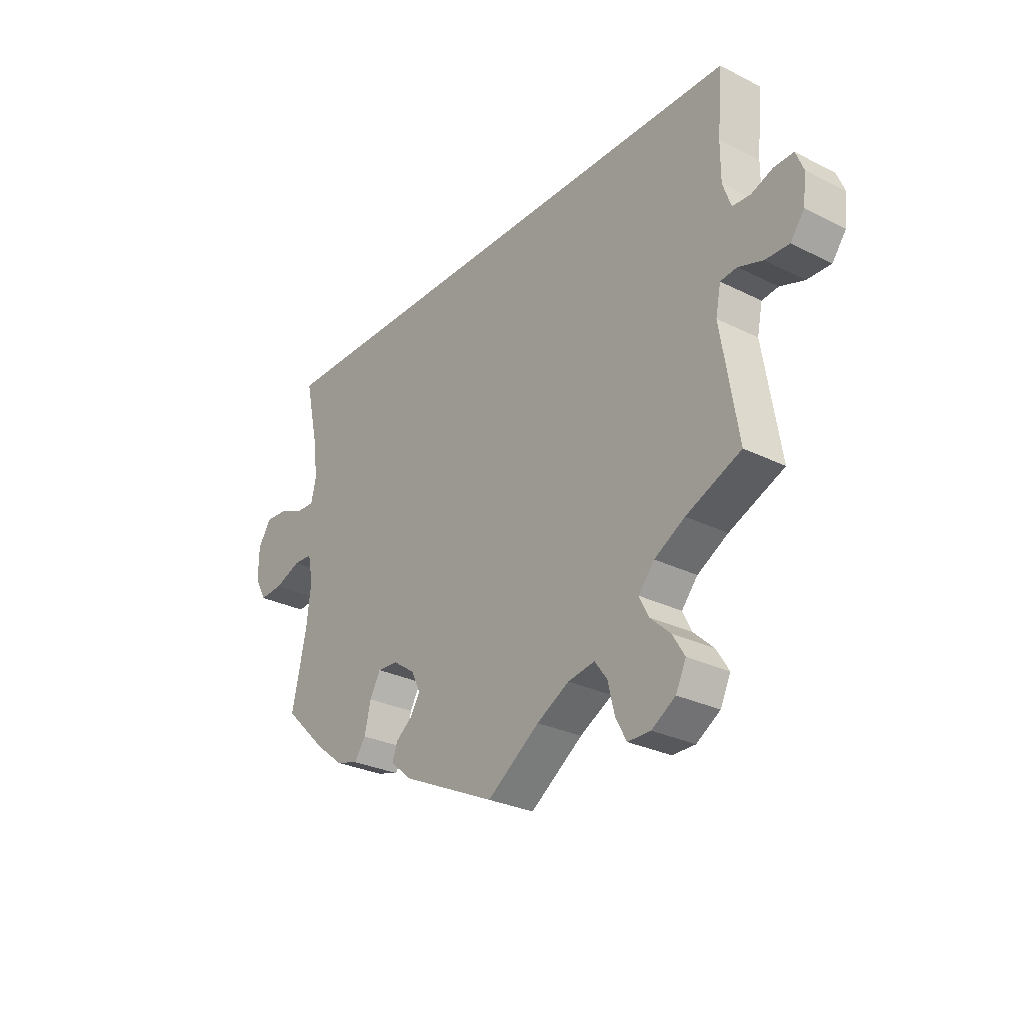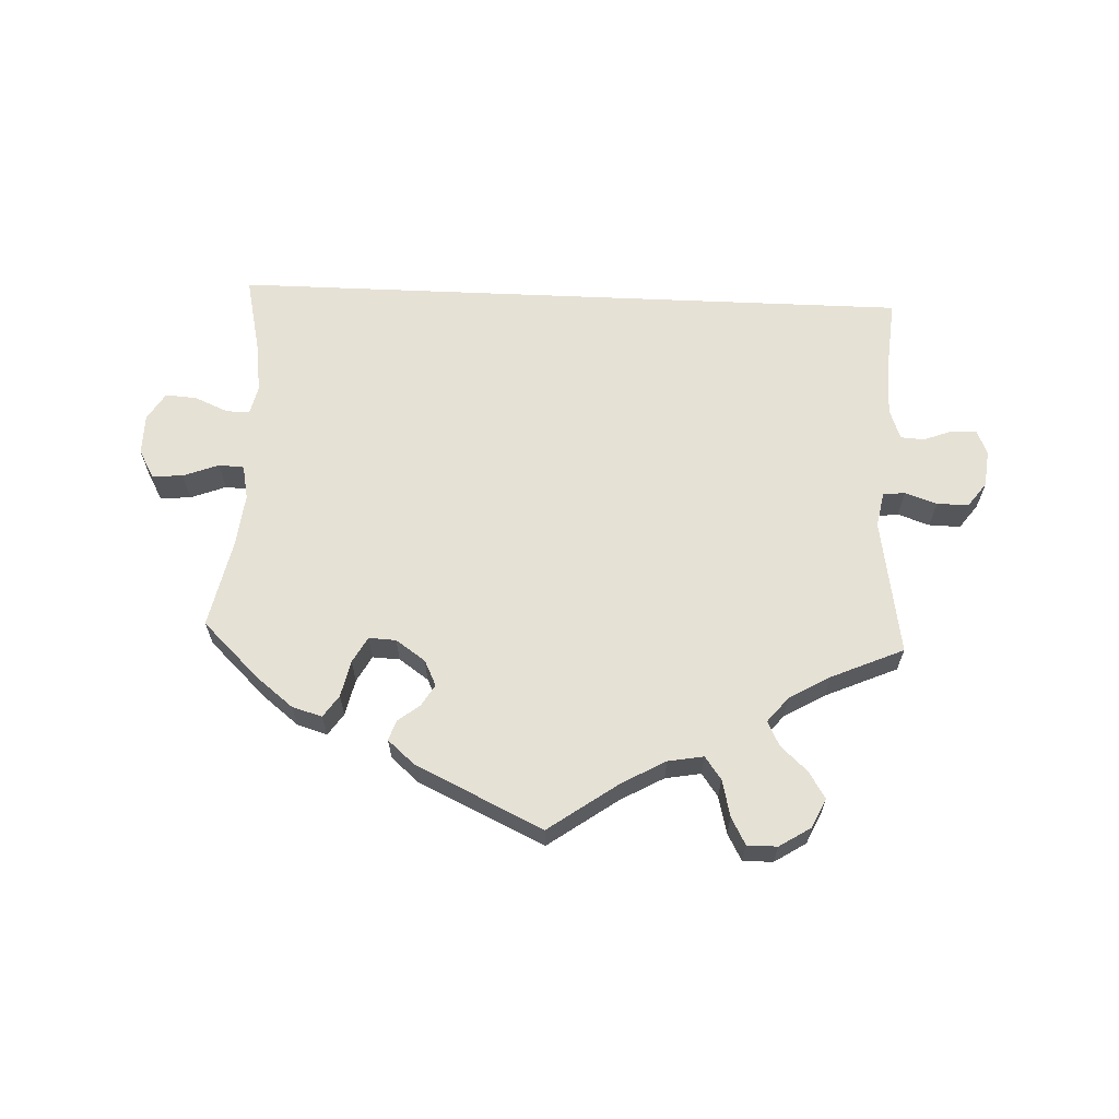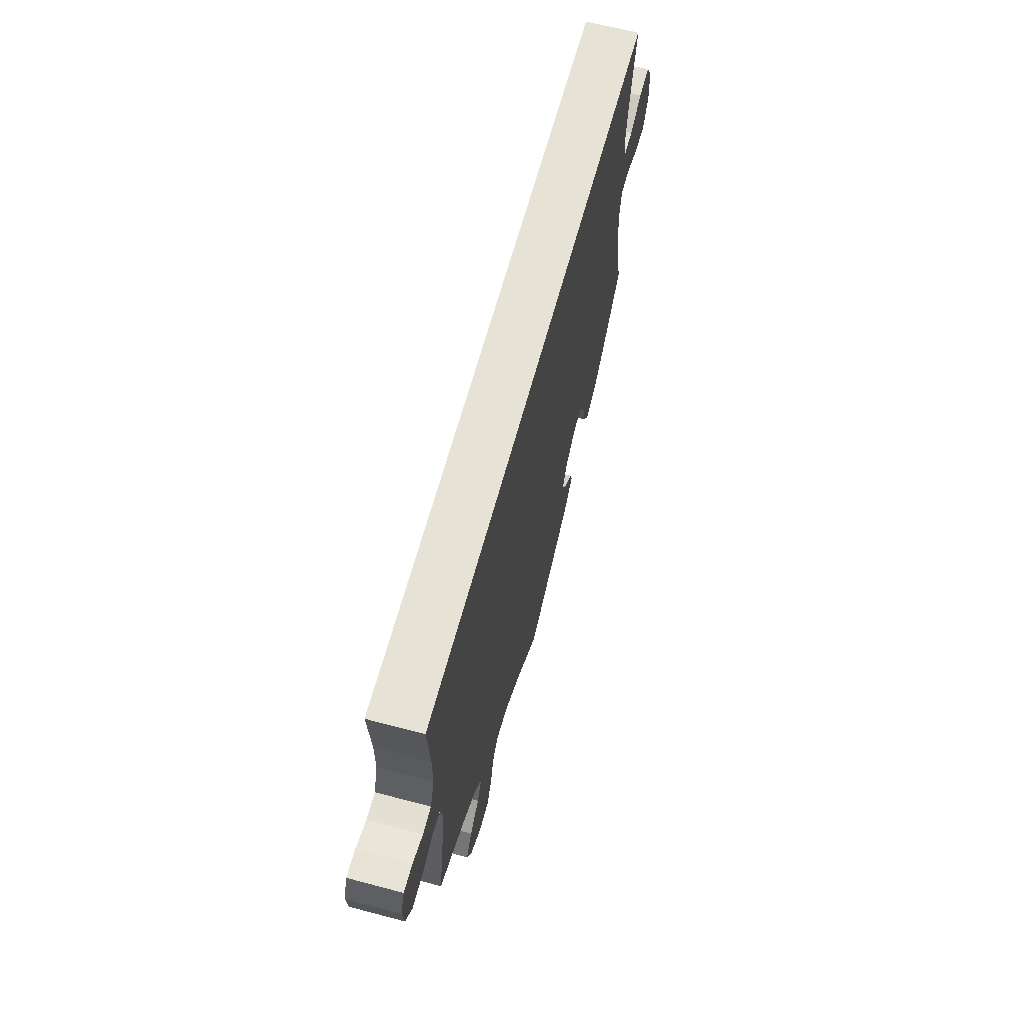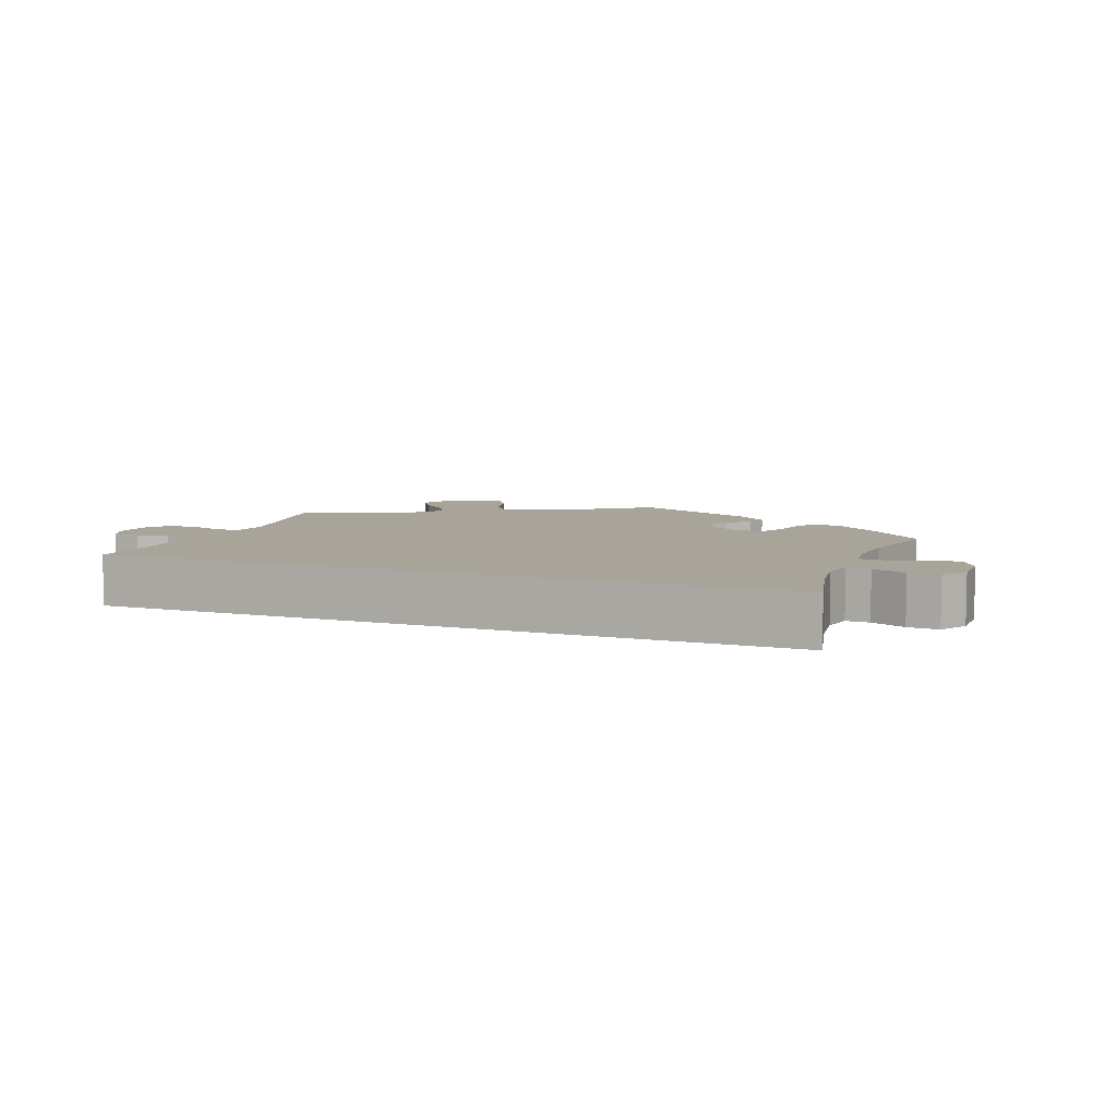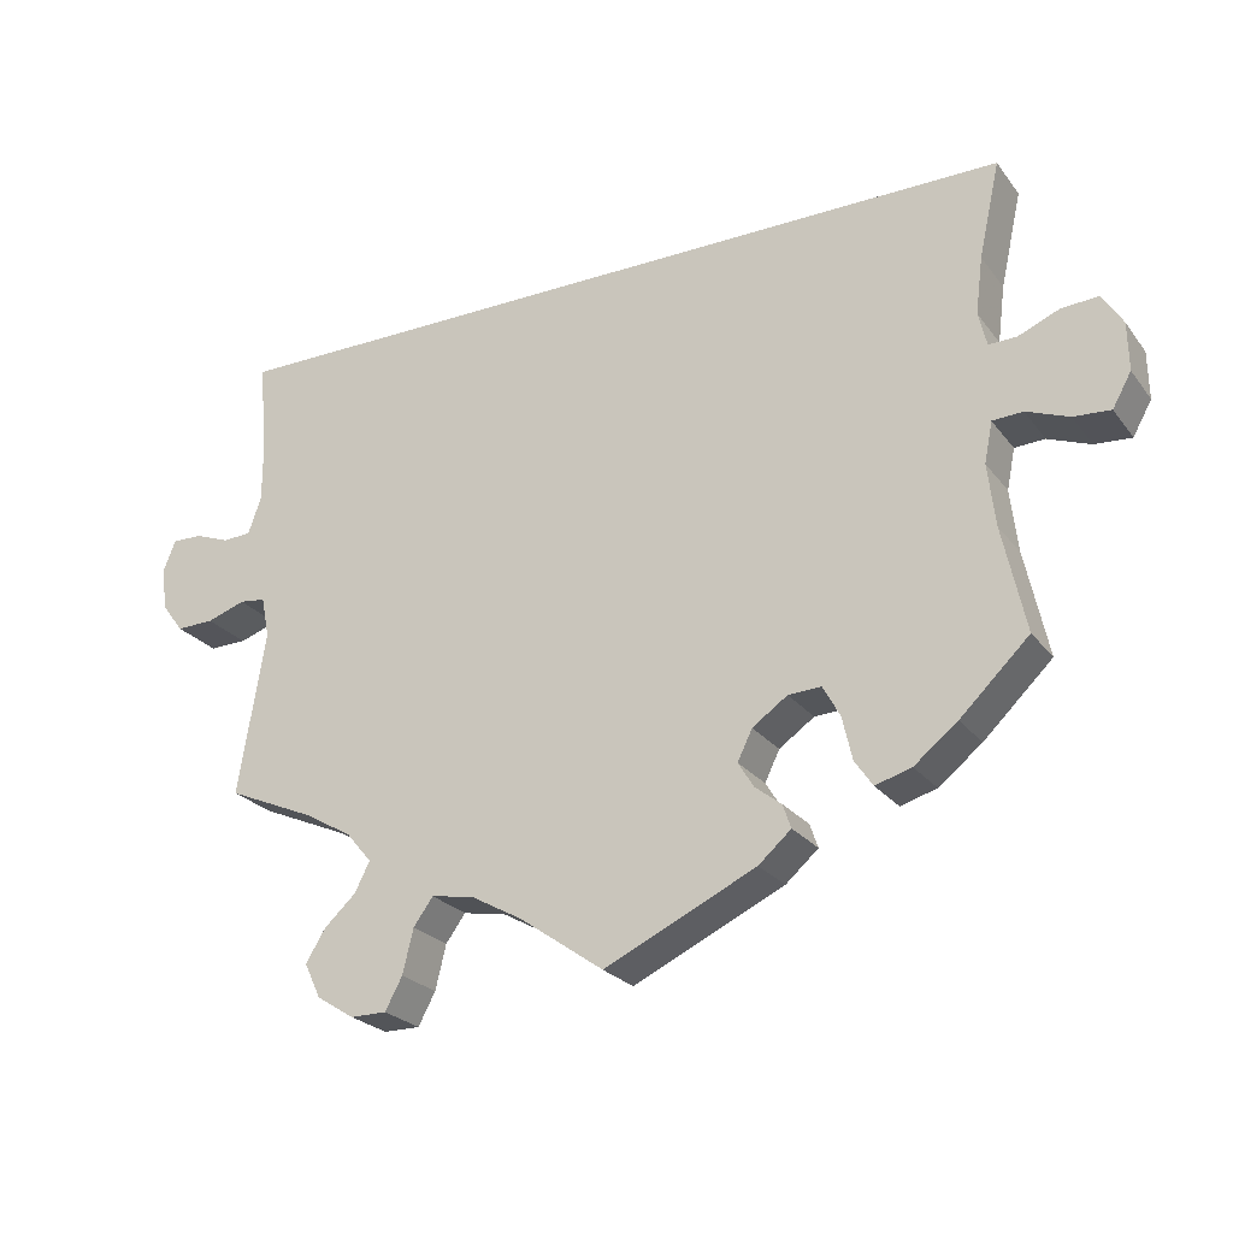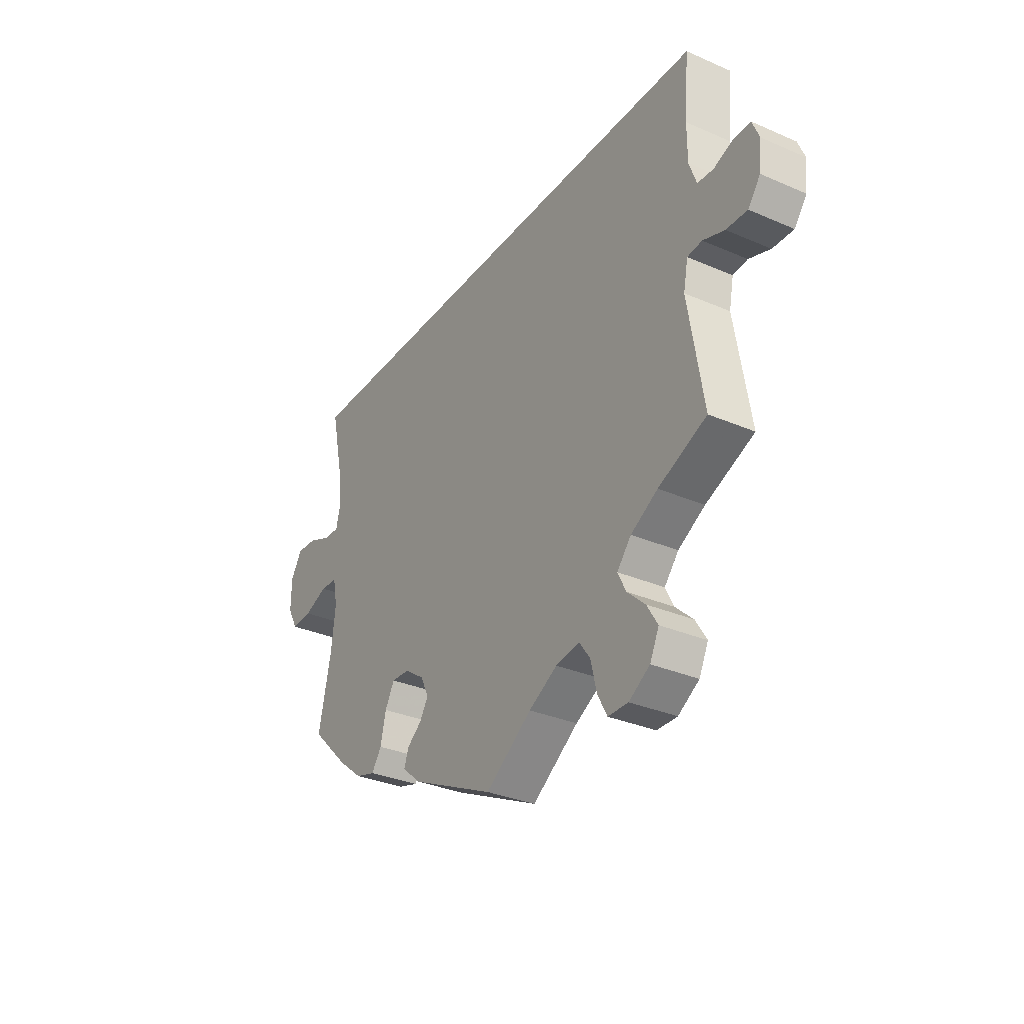
<metadata>
{"format":"obj","ext":"obj","renderer":"f3d","projection":"perspective","resolution":1024,"background":"white","views":[{"elev":-28.3,"azim":-127.1,"up":"+Z"},{"elev":64.1,"azim":-177.6,"up":"+Y"},{"elev":63.6,"azim":-75.0,"up":"+Z"},{"elev":7.3,"azim":20.8,"up":"+Y"},{"elev":-24.4,"azim":28.0,"up":"+Z"},{"elev":-31.8,"azim":-121.4,"up":"+Z"}]}
</metadata>
<code>
v -0.102 0.07 -0.506
v -0.165 0.07 -0.471
v -0.217 0.07 -0.462
v -0.241 0.07 -0.495
v -0.254 0.07 -0.549
v -0.275 0.07 -0.588
v -0.319 0.07 -0.588
v -0.365 0.07 -0.559
v -0.385 0.07 -0.517
v -0.361 0.07 -0.478
v -0.322 0.07 -0.442
v -0.304 0.07 -0.406
v -0.335 0.07 -0.369
v -0.394 0.07 -0.335
v -0.5 0.07 -0.289
v -0.467 0.07 -0.089
v -0.477 0.07 -0.039
v -0.509 0.07 -0.035
v -0.556 0.07 -0.051
v -0.602 0.07 -0.052
v -0.629 0.07 -0.016
v -0.635 0.07 0.037
v -0.62 0.07 0.074
v -0.583 0.07 0.073
v -0.541 0.07 0.057
v -0.506 0.07 0.059
v -0.49 0.07 0.104
v -0.49 0.07 0.173
v -0.5 0.07 0.289
v 0.501 0.07 0.29
v 0.475 0.07 0.173
v 0.466 0.07 0.103
v 0.476 0.07 0.061
v 0.51 0.07 0.062
v 0.56 0.07 0.083
v 0.605 0.07 0.086
v 0.63 0.07 0.046
v 0.631 0.07 -0.013
v 0.608 0.07 -0.054
v 0.563 0.07 -0.051
v 0.511 0.07 -0.031
v 0.474 0.07 -0.033
v 0.464 0.07 -0.083
v 0.473 0.07 -0.16
v 0.501 0.07 -0.289
v 0.417 0.07 -0.37
v 0.364 0.07 -0.412
v 0.32 0.07 -0.425
v 0.298 0.07 -0.393
v 0.286 0.07 -0.34
v 0.265 0.07 -0.302
v 0.225 0.07 -0.304
v 0.182 0.07 -0.334
v 0.164 0.07 -0.371
v 0.183 0.07 -0.402
v 0.215 0.07 -0.427
v 0.225 0.07 -0.456
v 0.185 0.07 -0.491
v 0 0.07 -0.578
v -0.102 0 -0.506
v -0.165 0 -0.471
v -0.217 0 -0.462
v -0.241 0 -0.495
v -0.254 0 -0.549
v -0.275 0 -0.588
v -0.319 0 -0.588
v -0.365 0 -0.559
v -0.385 0 -0.517
v -0.361 0 -0.478
v -0.322 0 -0.442
v -0.304 0 -0.406
v -0.335 0 -0.369
v -0.394 0 -0.335
v -0.5 0 -0.289
v -0.467 0 -0.089
v -0.477 0 -0.039
v -0.509 0 -0.035
v -0.556 0 -0.051
v -0.602 0 -0.052
v -0.629 0 -0.016
v -0.635 0 0.037
v -0.62 0 0.074
v -0.583 0 0.073
v -0.541 0 0.057
v -0.506 0 0.059
v -0.49 0 0.104
v -0.49 0 0.173
v -0.5 0 0.289
v 0.501 0 0.29
v 0.475 0 0.173
v 0.466 0 0.103
v 0.476 0 0.061
v 0.51 0 0.062
v 0.56 0 0.083
v 0.605 0 0.086
v 0.63 0 0.046
v 0.631 0 -0.013
v 0.608 0 -0.054
v 0.563 0 -0.051
v 0.511 0 -0.031
v 0.474 0 -0.033
v 0.464 0 -0.083
v 0.473 0 -0.16
v 0.501 0 -0.289
v 0.417 0 -0.37
v 0.364 0 -0.412
v 0.32 0 -0.425
v 0.298 0 -0.393
v 0.286 0 -0.34
v 0.265 0 -0.302
v 0.225 0 -0.304
v 0.182 0 -0.334
v 0.164 0 -0.371
v 0.183 0 -0.402
v 0.215 0 -0.427
v 0.225 0 -0.456
v 0.185 0 -0.491
v 0 0 -0.578
f 58 59 1
f 55 56 57 58
f 54 55 58 1
f 53 54 1 2
f 52 53 2 3
f 47 48 49 50
f 47 50 51
f 44 45 46 47
f 43 44 47 51
f 42 43 51 52
f 38 39 40 41
f 38 41 42
f 37 38 42
f 34 35 36 37
f 33 34 37 42
f 32 33 42 52
f 28 29 30 31
f 27 28 31 32
f 26 27 32 52
f 22 23 24 25
f 18 19 20 21
f 17 18 21 22
f 14 15 16
f 13 14 16 17
f 12 13 17
f 8 9 10 11
f 8 11 12
f 7 8 12
f 4 5 6 7
f 3 4 7 12
f 52 3 12 17
f 25 26 52
f 17 22 25 52
f 60 118 117
f 117 116 115 114
f 60 117 114 113
f 61 60 113 112
f 62 61 112 111
f 109 108 107 106
f 110 109 106
f 106 105 104 103
f 110 106 103 102
f 111 110 102 101
f 100 99 98 97
f 101 100 97
f 101 97 96
f 96 95 94 93
f 101 96 93 92
f 111 101 92 91
f 90 89 88 87
f 91 90 87 86
f 111 91 86 85
f 84 83 82 81
f 80 79 78 77
f 81 80 77 76
f 75 74 73
f 76 75 73 72
f 76 72 71
f 70 69 68 67
f 71 70 67
f 71 67 66
f 66 65 64 63
f 71 66 63 62
f 76 71 62 111
f 111 85 84
f 111 84 81 76
f 1 60 61 2
f 2 61 62 3
f 3 62 63 4
f 4 63 64 5
f 5 64 65 6
f 6 65 66 7
f 7 66 67 8
f 8 67 68 9
f 9 68 69 10
f 10 69 70 11
f 11 70 71 12
f 12 71 72 13
f 13 72 73 14
f 14 73 74 15
f 15 74 75 16
f 16 75 76 17
f 17 76 77 18
f 18 77 78 19
f 19 78 79 20
f 20 79 80 21
f 21 80 81 22
f 22 81 82 23
f 23 82 83 24
f 24 83 84 25
f 25 84 85 26
f 26 85 86 27
f 27 86 87 28
f 28 87 88 29
f 29 88 89 30
f 30 89 90 31
f 31 90 91 32
f 32 91 92 33
f 33 92 93 34
f 34 93 94 35
f 35 94 95 36
f 36 95 96 37
f 37 96 97 38
f 38 97 98 39
f 39 98 99 40
f 40 99 100 41
f 41 100 101 42
f 42 101 102 43
f 43 102 103 44
f 44 103 104 45
f 45 104 105 46
f 46 105 106 47
f 47 106 107 48
f 48 107 108 49
f 49 108 109 50
f 50 109 110 51
f 51 110 111 52
f 52 111 112 53
f 53 112 113 54
f 54 113 114 55
f 55 114 115 56
f 56 115 116 57
f 57 116 117 58
f 58 117 118 59
f 59 118 60 1

</code>
